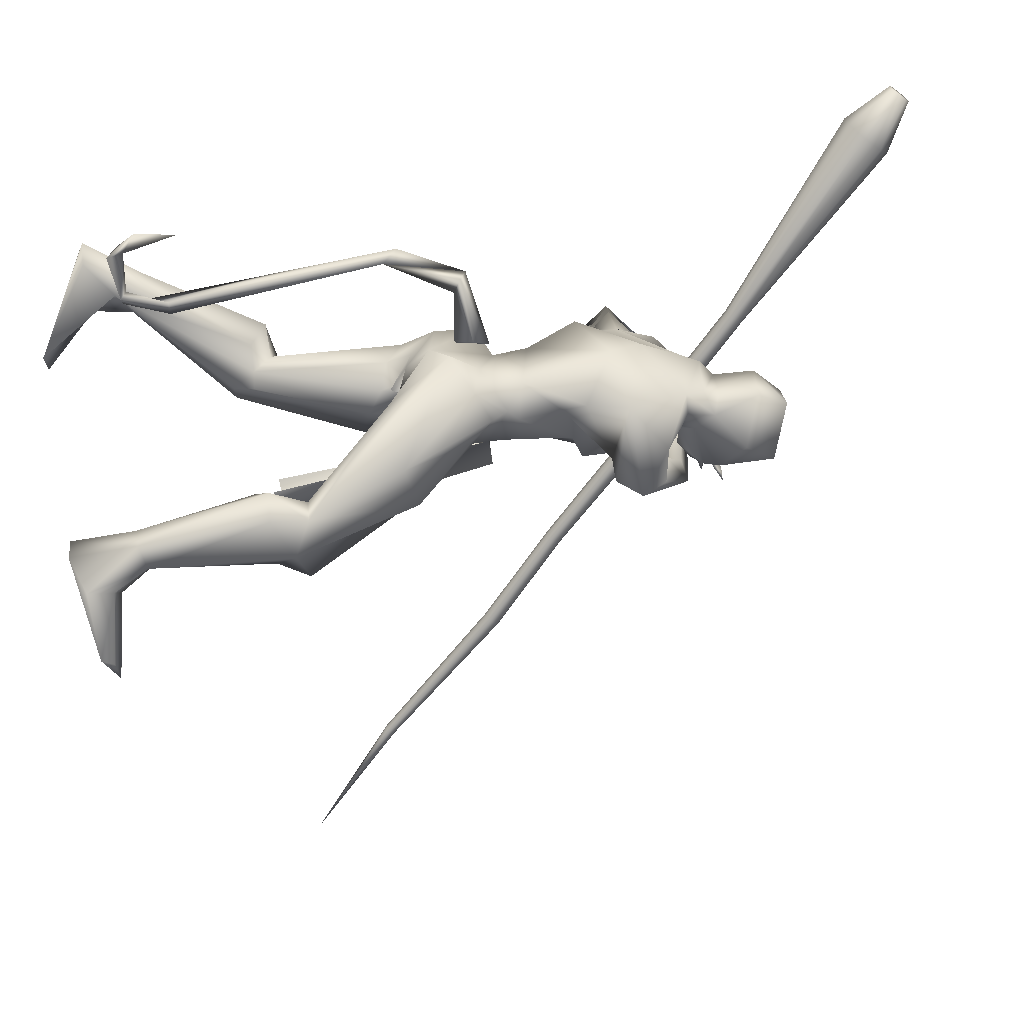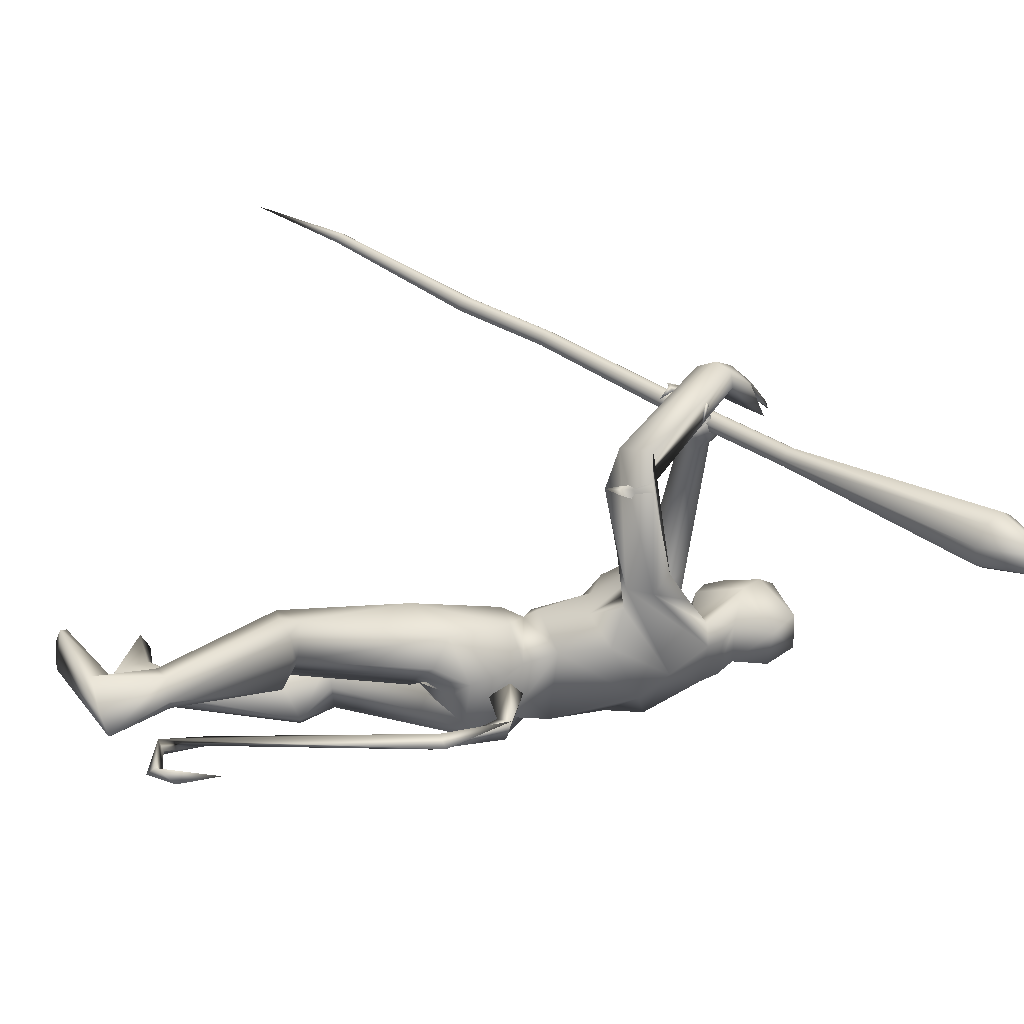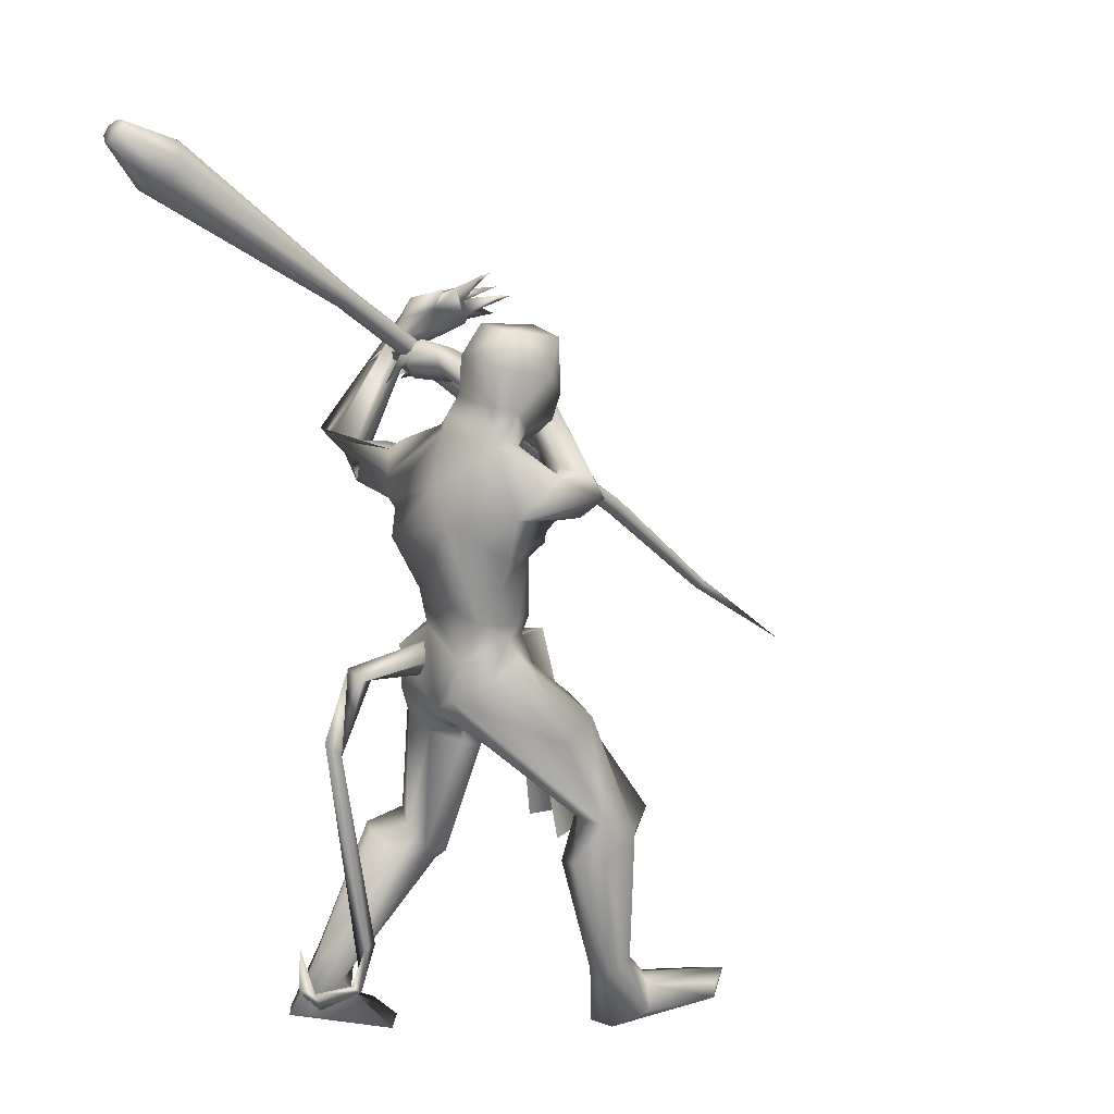
<metadata>
{"format":"obj","ext":"obj","renderer":"f3d","projection":"perspective","resolution":1024,"background":"white","views":[{"elev":-78.4,"azim":-84.6,"up":"+Y"},{"elev":24.2,"azim":-94.5,"up":"+Y"},{"elev":23.3,"azim":-26.7,"up":"+Z"}]}
</metadata>
<code>
o body_Cube.000
v 1.31 1.07 2.565
v 1.419 1.01 2.653
v 1.483 0.9697 2.68
v 1.387 0.959 2.618
v 1.406 0.9106 2.706
v 1.5 1.013 2.669
v 1.557 1.064 2.598
v 1.55 0.8977 2.739
v 1.549 0.918 2.704
v 1.576 0.8711 2.755
v 1.577 0.9029 2.745
v 1.504 0.9665 2.626
v 1.522 1.018 2.659
v 1.628 0.9248 2.681
v 1.549 1.006 2.624
v 1.659 0.9485 2.637
v 1.638 0.9621 2.606
v 1.69 0.9278 2.636
v 1.67 0.9646 2.624
v 1.546 0.9991 2.565
v 1.564 1.051 2.527
v 1.649 0.9919 2.554
v 1.541 1.02 2.52
v 1.319 1.039 2.504
v 1.337 1.065 2.639
v 1.136 0.2225 1.761
v 1.115 0.2614 1.816
v 1.136 0.3142 2.02
v 0.983 0.3449 2.37
v 1.094 0.4165 2.197
v 1.227 0.1727 2.421
v 1.361 0.2371 2.712
v 1.202 0.09 1.495
v 1.134 0.0437 1.264
v 1.13 -0.001099 1.448
v 1.226 0.2132 1.22
v 0.8953 0.1382 1.404
v 0.9006 0.1905 0.9006
v 1.01 0.1955 0.7464
v 1.004 0.08362 0.8375
v 0.7843 0.2646 0.887
v 0.6869 0.2335 0.3922
v 0.6606 0.3068 0.4008
v 0.61 0.1673 0.342
v 0.5435 0.2323 0.4508
v 1.262 0.03683 1.705
v 0.9634 0.1108 1.747
v 0.955 0.1561 1.877
v 0.8765 0.2077 2.069
v 1.196 0.1924 1.926
v 0.9634 0.04143 2.304
v 1.033 0.119 2.46
v 1.184 0.1521 2.342
v 1.122 0.1604 2.575
v 1.339 0.2015 2.457
v 1.423 0.1874 2.776
v 1.117 0.1236 2.728
v 0.8482 0.08854 1.539
v 1.231 0.004027 1.583
v 1.015 0.285 1.998
v 0.9632 0.3866 2.127
v 1.011 0.5359 2.1
v 1.279 0.2407 2.633
v 1.014 0.03248 1.424
v 1.064 0.3328 1.326
v 1.042 -0.002952 1.32
v 0.8594 0.39 0.8414
v 0.8383 0.106 0.8412
v 0.5838 0.3108 0.4398
v 0.5911 0.1823 0.4485
v 0.4816 0.1393 0.2415
v 1.211 0.2094 1.591
v 1.023 0.2497 1.701
v 0.9529 0.4165 2.129
v 0.9919 0.8081 2.048
v 1.334 1.166 2.5
v 1.008 0.9633 2.101
v 0.9212 0.9804 2.214
v 0.9115 0.8528 2.213
v 1.342 1.146 2.43
v 1.018 0.5622 2.285
v 0.9796 0.4579 2.296
v 0.5685 0.333 0.1774
v 0.8305 0.2304 0.02541
v 0.4335 0.2654 0.2123
v 0.6413 0.2952 0.2374
v 0.6676 0.2325 0.2412
v 0.4023 0.1821 0.2418
v 0.8863 0.3151 0.02344
v 0.8241 0.3938 0.07496
v 0.7765 0.4181 0.05869
v 0.9711 0.8103 2.15
v 1.09 0.5054 2.241
v 0.8625 0.1306 1.69
v 1.208 0.217 1.798
v 1.062 0.1264 2.524
v 1.206 0.1515 2.824
v 1.171 -0.01261 1.483
v 1.12 0.182 2.427
v 0.9414 0.3349 0.9167
v 1.324 1.129 2.557
v 1.33 1.083 2.424
v 1.188 0.365 2.064
v 0.9455 0.3357 2.121
v 0.9452 0.3932 2.231
v 1.059 0.4182 2.297
v 0.803 0.3485 0.8779
v 1.058 0.2775 0.7423
v 0.9446 0.1334 0.8372
v 1.227 0.1381 1.483
v 0.9491 0.07803 1.345
v 0.9426 0.2463 1.465
v 1.074 0.04175 1.416
v 1.155 0.2578 1.676
v 1.051 0.5381 2.227
v 1.358 1.041 2.339
v 1.253 0.9523 2.479
v 1.466 0.8113 2.399
v 1.246 0.9421 2.434
v 1.324 1.011 2.337
v 1.214 1.037 2.437
v 1.305 0.8948 2.531
v 1.236 0.8856 2.452
v 1.167 0.9241 2.365
v 1.273 1.048 2.457
v 1.269 1.037 2.408
v 1.186 1.057 2.446
v 1.118 1.001 2.424
v 1.205 1.044 2.459
v 1.221 1.077 2.318
v 1.289 1.078 2.375
v 1.294 1.096 2.414
v 1.304 1.037 2.357
v 1.259 1.11 2.318
v 1.207 1.071 2.274
v 1.237 1.088 2.323
v 1.275 1.086 2.328
v 1.304 1.099 2.312
v 1.411 0.7846 2.375
v 1.351 1.059 2.398
v 1.397 0.8521 2.5
v 1.134 -0.1885 1.79
v 1.17 -0.1938 1.829
v 1.278 -0.06512 2.018
v 1.338 -0.1049 2.225
v 1.377 -0.114 2.361
v 1.159 -0.2265 2.235
v 1.284 -0.08915 2.186
v 1.443 -0.1384 2.164
v 1.354 -0.08764 2.274
v 1.292 -0.02666 2.48
v 1.381 -0.04024 2.666
v 1.24 -0.07712 1.546
v 1.41 -0.1081 1.484
v 1.072 -0.139 1.358
v 1.567 -0.07558 1.016
v 1.403 -0.1977 1.02
v 1.679 -0.217 1.004
v 1.587 -0.3009 0.9644
v 1.516 -0.1131 0.8911
v 1.336 -0.2991 0.8915
v 1.578 -0.2902 0.4155
v 1.586 -0.2158 0.4208
v 1.513 -0.1699 0.3944
v 1.674 -0.2233 0.297
v 1.268 -0.02426 1.704
v 0.9781 -0.1247 1.699
v 1.035 -0.1714 1.851
v 1.27 0.01141 1.895
v 1.14 -0.2002 2.079
v 1.329 0.05976 2.051
v 1.159 -0.01527 2.579
v 1.352 0.05444 2.412
v 1.446 0.03679 2.772
v 1.185 -0.04698 2.723
v 1.136 0.004328 1.453
v 0.8925 -0.1003 1.519
v 1.157 -0.1455 1.988
v 1.323 -0.2329 2.366
v 1.244 -0.05635 2.557
v 1.298 -0.3227 1.395
v 1.06 -0.04957 1.384
v 1.458 -0.09583 1.011
v 1.431 -0.3675 0.8896
v 1.362 -0.1551 0.8257
v 1.469 -0.1886 0.1224
v 1.044 0.004604 1.355
v 1.236 -0.2256 1.64
v 1.046 -0.256 1.675
v 1.423 0.1684 2.337
v 1.446 -0.2277 2.346
v 1.338 0.8038 2.427
v 1.36 -0.1086 2.157
v 1.491 -0.2267 2.258
v 1.985 -0.2859 0.2641
v 1.519 -0.1425 0.1682
v 1.885 -0.3949 0.2198
v 1.659 -0.287 0.2797
v 1.517 -0.2728 0.127
v 1.909 -0.3692 0.2639
v 1.644 -0.327 0.1869
v 1.936 -0.2038 0.2305
v 1.615 -0.1605 0.2829
v 1.58 0.3366 2.317
v 1.493 0.1799 2.25
v 1.56 0.3328 2.459
v 1.462 0.2536 2.432
v 1.274 0.004691 1.665
v 1.258 0.08084 1.811
v 1.156 -0.2422 1.73
v 1.292 0.01209 2.421
v 1.453 0.03408 2.569
v 1.616 -0.2312 0.8848
v 1.488 -0.3059 0.3935
v 1.444 -0.2293 0.3803
v 1.254 -0.112 1.822
v 1.416 0.02746 2.477
v 1.176 0.01592 1.488
v 1.005 0.001455 1.434
v 0.9577 -0.0372 1.424
v 1.135 0.004268 1.455
v 1.086 0.01116 1.425
v 1.45 -0.3123 1.027
v 1.077 0.002994 1.426
v 1.34 0.8351 2.488
v 1.454 0.8413 2.465
v 0.9219 0.02639 1.441
v 1.357 -0.03316 2.048
v 0.9663 -0.05699 2.189
v 1.15 -0.06361 2.521
v 1.232 -0.001796 2.833
v 1.06 0.00299 1.42
v 1.252 -0.1376 1.647
v 1.16 -0.0245 1.444
v 0.9123 -0.1804 1.594
v 1.408 0.2139 2.574
v 1.455 0.129 2.543
v 1.424 0.1222 2.46
v 1.406 0.2007 2.501
v 1.444 0.05363 2.506
v 1.059 0.3253 0.8254
v 1.446 -0.2284 1.432
v 1.069 0.1975 2.461
v 1.253 0.01726 2.341
v 1.22 0.2036 2.267
v 1.315 0.01755 2.261
v 1.227 -0.09026 2.453
v 1.149 -0.09298 2.454
v 1.356 -0.01536 1.71
v 1.326 0.01712 1.703
v 1.362 0.1108 0.8869
v 1.372 -0.09977 0.888
v 1.511 0.0651 0.9039
v 1.516 -0.05404 0.9045
v 1.465 0.004656 0.8456
v 0.705 0.02141 1.628
v 0.8793 0.07462 1.69
v 0.8894 0.01818 1.61
v 0.8873 -0.03985 1.682
v 0.9077 0.01359 1.741
v 0.6526 -0.03529 1.657
v 0.6322 0.05153 1.677
v 0.5697 -0.01813 1.378
v 0.6383 -0.005224 0.5668
v 0.6311 0.03401 0.3925
v 0.6096 -0.01981 0.3943
v 0.5844 0.01019 0.4134
v 0.4528 -0.007082 0.3581
v 0.3742 -0.006348 0.4673
v 0.4176 0.03891 0.3927
v 0.443 0.0117 0.4188
v 0.3918 0.00912 0.6285
v 0.5575 0.05289 1.407
v 0.5199 0.00973 1.43
v 0.6825 0.009629 0.5676
f 153 234 218
f 59 153 218
f 33 59 98
f 12 6 9
f 8 3 12
f 76 101 7
f 23 3 4
f 76 7 80
f 25 5 2
f 6 3 8
f 4 2 5
f 16 15 20
f 8 10 11
f 9 11 10
f 6 12 13
f 7 13 15
f 12 14 13
f 78 101 76
f 12 20 15
f 19 7 16
f 103 93 245
f 15 16 7
f 16 18 19
f 17 19 18
f 7 20 22
f 20 23 21
f 25 101 1
f 122 117 123
f 2 3 6
f 2 4 3
f 26 27 95
f 27 60 28
f 28 95 27
f 28 30 103
f 29 53 106
f 53 29 99
f 74 51 52
f 30 61 93
f 29 82 105
f 115 93 61
f 42 43 241
f 42 108 39
f 45 41 107
f 44 39 109
f 86 43 87
f 43 83 69
f 69 85 88
f 71 44 70
f 86 87 89
f 42 44 87
f 87 44 84
f 88 84 71
f 46 95 209
f 103 245 246
f 48 168 229
f 48 167 168
f 50 169 209
f 50 171 169
f 51 104 49
f 51 49 229
f 47 48 26
f 60 49 104
f 48 49 60
f 29 105 243
f 60 61 30
f 243 99 29
f 61 104 62
f 104 74 62
f 62 115 61
f 70 68 45
f 68 70 44
f 79 92 1
f 140 132 122
f 115 92 81
f 74 75 62
f 24 92 75
f 92 115 75
f 1 101 79
f 81 93 115
f 77 80 75
f 80 77 76
f 24 4 1
f 196 186 164
f 125 132 126
f 84 89 87
f 90 91 86
f 84 44 71
f 91 89 84
f 85 83 91
f 201 214 199
f 179 147 194
f 162 201 198
f 106 81 82
f 123 192 225
f 122 141 140
f 120 116 139
f 116 140 118
f 121 117 129
f 140 133 137
f 25 13 7
f 119 120 123
f 129 125 127
f 127 128 129
f 129 128 121
f 126 121 125
f 131 126 130
f 133 132 136
f 136 132 140
f 145 179 191
f 134 135 136
f 136 135 137
f 131 132 133
f 116 133 138
f 140 116 138
f 147 170 193
f 120 133 116
f 141 122 225
f 125 129 117
f 120 119 121
f 144 178 143
f 143 216 144
f 145 171 246
f 171 145 228
f 146 150 148
f 228 145 148
f 149 147 193
f 179 244 247
f 145 246 179
f 179 247 248
f 213 163 164
f 163 162 198
f 162 159 184
f 215 161 185
f 214 215 186
f 203 196 164
f 163 203 164
f 229 147 51
f 200 197 195
f 203 163 165
f 166 208 209
f 169 144 216
f 169 216 209
f 171 228 144
f 167 142 168
f 170 178 193
f 178 170 168
f 168 143 178
f 199 186 197
f 214 184 161
f 214 162 184
f 205 190 192
f 206 204 226
f 192 190 225
f 206 141 207
f 139 118 205
f 248 147 179
f 4 24 23
f 123 120 192
f 123 225 122
f 119 117 121
f 45 88 70
f 244 179 246
f 198 201 197
f 69 83 85
f 83 43 86
f 193 150 190
f 198 200 195
f 52 51 248
f 274 273 265
f 259 260 261
f 259 258 260
f 263 261 262
f 262 256 263
f 271 267 265
f 256 259 261
f 256 261 263
f 262 273 274
f 263 274 264
f 275 263 264
f 265 275 266
f 266 267 271
f 270 268 269
f 80 21 102
f 270 269 272
f 263 275 273
f 5 25 1
f 102 23 24
f 12 15 14
f 14 15 13
f 7 19 17
f 17 20 7
f 20 21 22
f 21 7 22
f 28 60 30
f 106 93 81
f 82 29 106
f 51 74 104
f 103 30 93
f 44 42 39
f 241 43 67
f 208 46 209
f 46 26 95
f 48 47 167
f 28 50 95
f 95 50 209
f 49 48 229
f 50 28 103
f 50 103 171
f 27 48 60
f 67 69 107
f 43 69 67
f 84 88 85
f 85 91 84
f 83 86 91
f 91 90 89
f 127 125 121
f 139 192 120
f 117 119 124
f 117 124 123
f 119 123 124
f 132 131 130
f 130 126 132
f 133 140 138
f 131 133 120
f 143 142 216
f 144 148 178
f 148 144 228
f 191 179 194
f 163 213 162
f 159 162 213
f 160 164 185
f 215 214 161
f 195 202 165
f 203 165 202
f 216 166 209
f 166 216 142
f 170 229 168
f 171 144 169
f 170 147 229
f 164 215 185
f 201 162 214
f 190 150 146
f 205 149 193
f 141 206 226
f 148 150 193
f 203 202 196
f 195 197 202
f 201 199 197
f 197 200 198
f 202 186 196
f 262 257 256
f 256 257 258
f 260 257 262
f 256 258 259
f 266 264 267
f 273 275 265
f 264 265 267
f 265 266 268
f 270 265 268
f 268 271 269
f 271 270 272
f 269 271 272
f 6 11 9
f 9 8 12
f 101 25 7
f 20 12 23
f 12 3 23
f 7 21 80
f 11 6 8
f 17 16 20
f 8 9 10
f 93 106 245
f 16 17 18
f 25 2 6
f 13 25 6
f 53 245 106
f 105 74 52
f 108 42 241
f 69 45 107
f 43 42 87
f 45 69 88
f 90 86 89
f 171 103 246
f 48 27 26
f 61 60 104
f 105 52 243
f 68 41 45
f 109 68 44
f 92 24 1
f 102 24 75
f 115 62 75
f 101 78 79
f 80 102 75
f 77 78 76
f 186 215 164
f 147 149 194
f 141 226 140
f 116 118 139
f 140 226 118
f 134 140 137
f 128 127 121
f 137 133 136
f 134 136 140
f 146 145 191
f 135 134 137
f 132 125 117
f 122 132 117
f 131 120 126
f 120 121 126
f 145 146 148
f 160 213 164
f 165 163 198
f 199 214 186
f 147 248 51
f 142 143 168
f 178 148 193
f 186 202 197
f 139 205 192
f 204 118 226
f 190 207 225
f 141 225 207
f 118 204 205
f 88 71 70
f 205 193 190
f 165 198 195
f 264 274 265
f 260 262 261
f 258 257 260
f 274 263 262
f 273 262 263
f 270 271 265
f 275 264 266
f 268 266 271
f 21 23 102
f 4 5 1
f 31 99 63
f 32 236 63
f 54 96 230
f 55 173 211
f 57 54 172
f 243 54 63
f 243 96 54
f 56 32 97
f 211 217 151
f 152 151 212
f 152 212 174
f 174 212 56
f 172 180 175
f 175 57 172
f 172 230 180
f 152 175 180
f 180 151 152
f 32 63 57
f 237 212 240
f 236 237 240
f 239 236 240
f 217 238 240
f 55 239 240
f 175 152 174
f 97 231 56
f 31 63 55
f 236 32 56
f 173 55 238
f 97 57 231
f 237 236 56
f 57 63 54
f 174 56 231
f 173 217 211
f 217 173 238
f 57 175 231
f 238 55 240
f 236 239 63
f 239 55 63
f 172 54 230
f 31 55 211
f 99 243 63
f 151 217 240
f 212 151 240
f 212 237 56
f 97 32 57
f 231 175 174
f 187 219 232
f 33 98 35
f 36 65 114
f 110 34 36
f 66 109 40
f 241 67 100
f 40 109 39
f 208 166 249
f 221 176 59
f 224 113 35
f 176 221 224
f 66 111 109
f 65 73 114
f 68 109 38
f 65 100 112
f 67 107 100
f 187 64 113
f 187 224 232
f 66 34 113
f 34 33 35
f 176 221 224
f 187 224 232
f 242 188 181
f 153 233 154
f 156 183 234
f 223 184 159
f 161 183 185
f 250 255 253
f 224 176 218
f 176 224 221
f 176 221 59
f 223 181 235
f 182 222 234
f 242 223 159
f 158 160 156
f 157 155 182
f 187 219 232
f 224 222 220
f 223 235 155
f 36 72 110
f 182 234 183
f 188 242 233
f 234 154 158
f 181 223 242
f 107 41 38
f 100 38 112
f 34 110 33
f 241 36 108
f 36 241 65
f 154 242 159
f 46 208 249
f 254 249 166
f 255 250 249
f 251 46 253
f 176 224 221
f 224 187 232
f 34 66 40
f 176 224 35
f 176 35 98
f 73 65 112
f 39 34 40
f 66 64 111
f 156 160 183
f 64 66 113
f 218 234 222
f 153 154 234
f 158 213 160
f 158 159 213
f 182 220 222
f 189 181 210
f 157 161 223
f 187 224 220
f 161 157 183
f 185 183 160
f 41 68 38
f 161 184 223
f 111 37 38
f 155 157 223
f 72 36 114
f 34 39 108
f 36 34 108
f 176 98 59
f 221 232 224
f 111 38 109
f 224 187 113
f 219 187 232
f 34 35 113
f 221 232 224
f 219 187 232
f 188 210 181
f 222 224 218
f 224 232 221
f 218 176 59
f 181 189 235
f 183 157 182
f 224 187 232
f 242 154 233
f 156 234 158
f 100 107 38
f 38 37 112
f 241 100 65
f 158 154 159
f 250 46 249
f 252 254 166
f 254 255 249
f 46 250 253
f 224 232 221
f 79 78 82
f 96 52 248
f 53 31 211
f 52 96 243
f 77 74 105
f 244 211 151
f 207 146 206
f 206 191 194
f 244 53 211
f 247 180 248
f 190 146 207
f 204 149 205
f 194 149 204
f 53 99 31
f 82 78 105
f 245 53 246
f 81 92 79
f 74 77 75
f 244 151 247
f 53 244 246
f 180 247 151
f 81 79 82
f 230 96 248
f 78 77 105
f 146 191 206
f 180 230 248
f 206 194 204
f 26 114 73
f 26 72 114
f 58 37 111
f 110 72 33
f 58 94 112
f 47 94 177
f 46 59 33
f 73 94 47
f 47 26 73
f 64 227 111
f 112 94 73
f 210 233 142
f 177 220 182
f 177 155 235
f 166 142 233
f 167 177 235
f 153 59 166
f 167 235 189
f 177 58 220
f 187 220 227
f 37 58 112
f 26 46 72
f 94 58 177
f 187 227 64
f 187 219 227
f 210 142 189
f 142 167 189
f 210 188 233
f 227 58 111
f 167 47 177
f 72 46 33
f 155 177 182
f 233 153 166
f 58 227 220
f 219 187 227
o mace_Cube.008
v 3.148 1.265 0.7557
v 0.1654 0.842 3.454
v 0.1432 0.8113 3.424
v 0.1675 0.794 3.446
v 0.1906 0.8049 3.473
v 0.1989 0.8375 3.489
v 0.1876 0.8727 3.485
v 0.1632 0.89 3.463
v 0.1401 0.8791 3.435
v 0.1318 0.8465 3.419
v 0.2449 0.876 3.234
v 0.2637 0.9501 3.27
v 0.3162 0.9748 3.332
v 0.3716 0.9356 3.383
v 0.3974 0.8554 3.393
v 0.3786 0.7813 3.357
v 0.3261 0.7566 3.295
v 0.2707 0.7958 3.244
v 1.378 0.9699 2.339
v 2.217 1.13 1.599
v 2.233 1.138 1.618
v 2.251 1.126 1.634
v 2.258 1.101 1.637
v 2.252 1.078 1.626
v 0.9859 0.8793 2.705
v 1.006 0.8648 2.724
v 1.026 0.8739 2.747
v 2.715 1.258 1.106
v 2.236 1.07 1.607
v 2.218 1.082 1.591
v 2.211 1.107 1.588
v 1.033 0.9012 2.76
v 1.023 0.9307 2.757
v 1.003 0.9451 2.738
v 0.9833 0.936 2.715
v 2.739 1.222 1.125
v 2.743 1.238 1.133
v 2.738 1.255 1.13
v 2.726 1.264 1.119
v 1.867 1.075 1.888
v 2.711 1.242 1.098
v 2.716 1.225 1.101
v 2.728 1.217 1.112
v 1.874 1.05 1.891
v 1.892 1.038 1.907
v 1.908 1.046 1.926
v 1.914 1.069 1.937
v 1.907 1.094 1.934
v 1.889 1.106 1.918
v 1.873 1.098 1.899
v 0.9764 0.9088 2.702
v 1.385 0.9971 2.352
v 1.404 1.006 2.375
v 1.425 0.9918 2.394
v 1.434 0.9623 2.398
v 1.427 0.935 2.384
v 1.408 0.9259 2.361
v 1.387 0.9404 2.343
f 303 314 276
f 318 317 276
f 313 312 276
f 316 303 276
f 314 313 276
f 311 318 276
f 312 311 276
f 317 316 276
f 279 280 277
f 281 282 277
f 285 278 277
f 280 281 277
f 284 285 277
f 282 283 277
f 283 284 277
f 278 279 277
f 289 288 283
f 287 286 284
f 288 287 284
f 293 292 278
f 290 289 282
f 292 291 279
f 291 290 281
f 286 293 285
f 306 295 303
f 298 299 312
f 304 305 317
f 302 307 290
f 326 300 286
f 307 308 289
f 301 302 292
f 300 301 293
f 296 297 314
f 309 310 287
f 295 296 303
f 308 309 288
f 297 298 313
f 310 326 287
f 299 304 318
f 305 306 316
f 322 323 330
f 320 321 332
f 319 320 332
f 324 325 327
f 323 324 329
f 325 315 294
f 321 322 331
f 315 319 333
f 297 296 324
f 295 306 325
f 296 295 325
f 305 304 319
f 298 297 323
f 304 299 320
f 299 298 322
f 306 305 315
f 333 332 300
f 332 331 301
f 330 329 308
f 294 333 326
f 331 330 307
f 327 294 310
f 329 328 309
f 328 327 310
f 282 289 283
f 286 285 284
f 283 288 284
f 292 279 278
f 281 290 282
f 291 280 279
f 280 291 281
f 293 278 285
f 316 306 303
f 299 311 312
f 318 304 317
f 291 302 290
f 300 293 286
f 290 307 289
f 302 291 292
f 301 292 293
f 297 313 314
f 288 309 287
f 296 314 303
f 289 308 288
f 298 312 313
f 326 286 287
f 311 299 318
f 317 305 316
f 323 329 330
f 321 331 332
f 333 319 332
f 328 324 327
f 324 328 329
f 327 325 294
f 322 330 331
f 294 315 333
f 323 297 324
f 306 315 325
f 324 296 325
f 304 320 319
f 322 298 323
f 299 321 320
f 321 299 322
f 305 319 315
f 332 301 300
f 331 302 301
f 307 330 308
f 333 300 326
f 302 331 307
f 294 326 310
f 308 329 309
f 309 328 310

</code>
